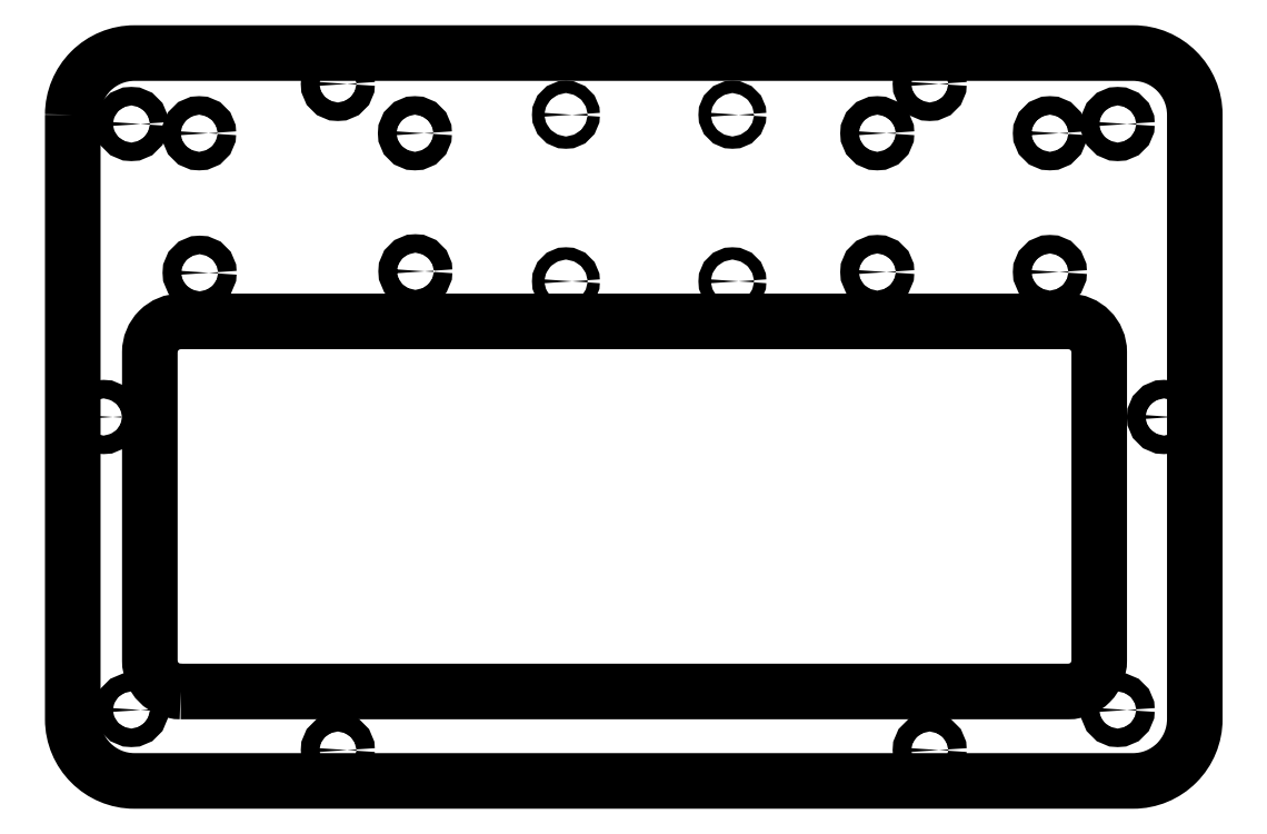
<metadata>
{"format":"dxf","ext":"dxf","renderer":"ezdxf+matplotlib","layout":"modelspace","background":"white","min_lineweight":24,"dpi":150}
</metadata>
<code>
0
SECTION
2
ENTITIES
0
CIRCLE
8
0
10
41
20
23.5
30
0
40
1.5
0
CIRCLE
8
0
10
17.5
20
22
30
0
40
1
0
CIRCLE
8
0
10
-68.92
20
23.38
30
0
40
1.5
0
CIRCLE
8
0
10
-69
20
46
30
0
40
1.5
0
CIRCLE
8
0
10
-9.5
20
22
30
0
40
1
0
CIRCLE
8
0
10
69
20
23.5
30
0
40
1.5
0
CIRCLE
8
0
10
41
20
46
30
0
40
1.5
0
CIRCLE
8
0
10
17.5
20
49
30
0
40
1
0
CIRCLE
8
0
10
-33.92
20
23.62
30
0
40
1.5
0
CIRCLE
8
0
10
-34
20
46
30
0
40
1.5
0
CIRCLE
8
0
10
-9.5
20
49
30
0
40
1
0
CIRCLE
8
0
10
69
20
46
30
0
40
1.5
0
CIRCLE
8
0
10
-80
20
-47.5
30
0
40
1.5
0
CIRCLE
8
0
10
-80
20
47.5
30
0
40
1.5
0
CIRCLE
8
0
10
80
20
47.5
30
0
40
1.5
0
CIRCLE
8
0
10
80
20
-47.5
30
0
40
1.5
0
CIRCLE
8
0
10
-84.5
20
8.882e-15
30
0
40
1.5
0
LWPOLYLINE
8
0
90
8
70
1
43
0
10
-72
20
-44.5
42
-0.4142
10
-77
20
-39.5
10
-77
20
10.5
42
-0.4142
10
-72
20
15.5
10
72
20
15.5
42
-0.4142
10
77
20
10.5
10
77
20
-39.5
42
-0.4142
10
72
20
-44.5
0
CIRCLE
8
0
10
49.5
20
54
30
0
40
1.5
0
CIRCLE
8
0
10
49.5
20
-54
30
0
40
1.5
0
CIRCLE
8
0
10
-46.5
20
54
30
0
40
1.5
0
CIRCLE
8
0
10
87.5
20
-8.882e-15
30
0
40
1.5
0
CIRCLE
8
0
10
-46.5
20
-54
30
0
40
1.5
0
LWPOLYLINE
8
0
90
8
70
1
43
0
10
-89.5
20
49
42
-0.4142
10
-79.5
20
59
10
82.5
20
59
42
-0.4142
10
92.5
20
49
10
92.5
20
-49
42
-0.4142
10
82.5
20
-59
10
-79.5
20
-59
42
-0.4142
10
-89.5
20
-49
0
ENDSEC
0
EOF

</code>
